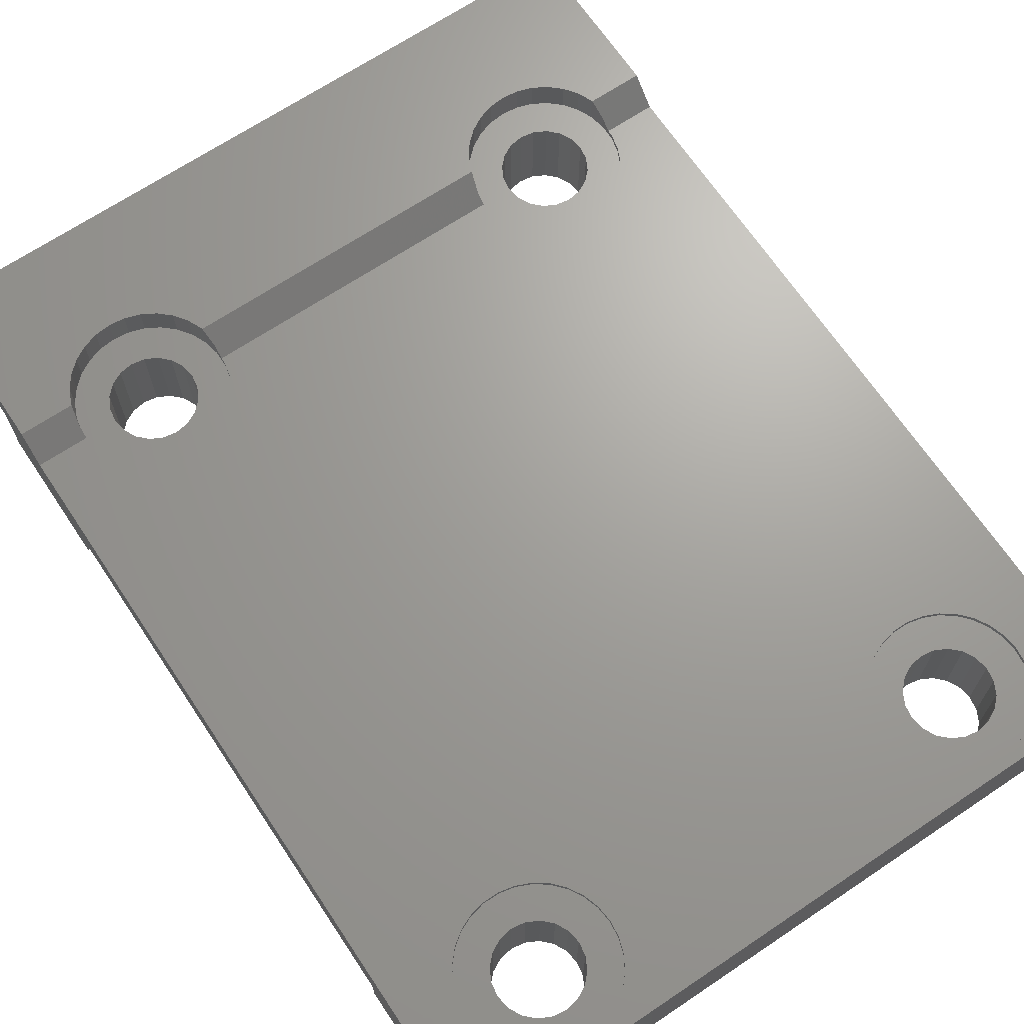
<metadata>
{"format":"stl","ext":"stl","renderer":"f3d","projection":"perspective","resolution":1024,"background":"white","views":[{"elev":68.2,"azim":-33.8,"up":"+Z"}]}
</metadata>
<code>
# stl→obj: 432 verts, 876 faces
v 14 2.7 14
v 14 -20.3 11.7
v 14 0.3 11.7
v 14 -26.8 14
v 14 -26.8 10.3
v 14 -20.3 10.3
v 14 10.2 15
v 14 5.7 13
v 14 10.2 13
v 14 3.7 15
v 14 5.7 10.3
v 14 0.3 10.3
v -14 -20.3 10.3
v -14 -26.8 10.3
v -14 -20.3 11.7
v -14 2.7 14
v -14 5.7 13
v -14 5.7 10.3
v -14 3.7 15
v -14 0.3 11.7
v -14 0.3 10.3
v -14 -26.8 14
v -14 10.2 15
v -14 10.2 13
v -11.98 2.486 14
v -11.98 2.7 14
v -12 -23.4 14
v -6.016 2.486 14
v 6.016 2.486 14
v 6.016 2.7 14
v -6.993 -21.17 14
v 6 -23.4 14
v -6.016 2.7 14
v -6.147 1.873 14
v -6.066 -22.78 14
v -6 -23.4 14
v -6.402 1.3 14
v -6.259 -22.18 14
v -6.771 0.7926 14
v -6.573 -21.64 14
v -7.237 0.3729 14
v -7.5 -20.8 14
v -7.78 0.05936 14
v -8.073 -20.55 14
v -8.376 -0.1344 14
v -8.686 -20.42 14
v -9 -0.2 14
v -9.314 -20.42 14
v -9.624 -0.1344 14
v -9.927 -20.55 14
v -10.22 0.05936 14
v -10.5 -20.8 14
v -10.76 0.3729 14
v -11.01 -21.17 14
v -11.23 0.7926 14
v -11.43 -21.64 14
v -11.6 1.3 14
v -11.74 -22.18 14
v -11.85 1.873 14
v -11.93 -22.78 14
v 11.74 -22.18 14
v 11.98 2.486 14
v 11.98 2.7 14
v 11.85 1.873 14
v 11.93 -22.78 14
v 12 -23.4 14
v 11.6 1.3 14
v 11.23 0.7926 14
v 11.43 -21.64 14
v 11.01 -21.17 14
v 10.76 0.3729 14
v 10.5 -20.8 14
v 10.22 0.05936 14
v 9.927 -20.55 14
v 9.624 -0.1344 14
v 9.314 -20.42 14
v 9 -0.2 14
v 8.686 -20.42 14
v 8.376 -0.1344 14
v 8.073 -20.55 14
v 7.78 0.05936 14
v 7.5 -20.8 14
v 7.237 0.3729 14
v 6.993 -21.17 14
v 6.771 0.7926 14
v 6.573 -21.64 14
v 6.402 1.3 14
v 6.259 -22.18 14
v 6.147 1.873 14
v 6.066 -22.78 14
v 11.93 -24.02 14
v 11.74 -24.62 14
v 11.43 -25.16 14
v 11.01 -25.63 14
v 10.5 -26 14
v 9.927 -26.25 14
v 9.314 -26.38 14
v 8.686 -26.38 14
v 6.066 -24.02 14
v -6.066 -24.02 14
v 6.259 -24.62 14
v -6.259 -24.62 14
v 6.573 -25.16 14
v -6.573 -25.16 14
v 6.993 -25.63 14
v -6.993 -25.63 14
v 7.5 -26 14
v -7.5 -26 14
v 8.073 -26.25 14
v -8.073 -26.25 14
v -8.686 -26.38 14
v -9.314 -26.38 14
v -9.927 -26.25 14
v -10.5 -26 14
v -11.01 -25.63 14
v -11.43 -25.16 14
v -11.74 -24.62 14
v -11.93 -24.02 14
v 11.98 3.114 14.41
v 11.86 3.7 15
v -11.98 3.114 14.41
v -11.86 3.7 15
v -6.016 3.114 14.41
v 6.141 3.7 15
v -6.141 3.7 15
v 6.016 3.114 14.41
v 11.23 4.807 15
v 11.85 3.727 15
v 11.6 4.3 15
v 10.76 5.227 15
v 10.22 5.541 15
v 9.624 5.734 15
v 9 5.8 15
v 8.376 5.734 15
v 7.78 5.541 15
v -7.78 5.541 15
v 6.147 3.727 15
v -6.147 3.727 15
v 6.402 4.3 15
v -6.402 4.3 15
v 6.771 4.807 15
v -6.771 4.807 15
v 7.237 5.227 15
v -7.237 5.227 15
v -8.376 5.734 15
v -9 5.8 15
v -9.624 5.734 15
v -10.22 5.541 15
v -10.76 5.227 15
v -11.23 4.807 15
v -11.6 4.3 15
v -11.85 3.727 15
v -8.475 4.417 10.3
v -8.001 4.175 13.8
v -8.475 4.417 13.8
v -8.001 4.175 10.3
v -9 4.5 10.3
v -9 4.5 13.8
v -7.625 3.799 10.3
v -7.625 3.799 13.8
v -10.7 2.8 13.8
v -10.62 3.325 10.3
v -10.62 3.325 13.8
v -10.7 2.8 10.3
v -7.625 1.801 10.3
v -7.383 2.275 13.8
v -7.383 2.275 10.3
v -7.625 1.801 13.8
v -10.38 3.799 10.3
v -10.38 3.799 13.8
v -9.999 4.175 10.3
v -9.999 4.175 13.8
v -10.62 2.275 13.8
v -10.62 2.275 10.3
v -8.001 1.425 10.3
v -8.475 1.183 13.8
v -8.001 1.425 13.8
v -8.475 1.183 10.3
v -9.525 4.417 10.3
v -9.525 4.417 13.8
v -9 1.1 13.8
v -9 1.1 10.3
v -7.3 2.8 10.3
v -7.383 3.325 13.8
v -7.383 3.325 10.3
v -7.3 2.8 13.8
v -9.525 1.183 10.3
v -9.999 1.425 13.8
v -9.525 1.183 13.8
v -9.999 1.425 10.3
v -10.38 1.801 10.3
v -10.38 1.801 13.8
v -7.237 0.3729 13.8
v -7.78 0.05936 13.8
v -7.237 5.227 13.8
v -6.771 4.807 13.8
v -11.6 4.3 13.8
v -11.85 3.727 13.8
v -6.016 3.114 13.8
v -6.016 2.486 13.8
v -6.771 0.7926 13.8
v -6.402 1.3 13.8
v -8.376 -0.1344 13.8
v -10.22 0.05936 13.8
v -10.76 0.3729 13.8
v -11.98 3.114 13.8
v -10.22 5.541 13.8
v -9.624 5.734 13.8
v -9.624 -0.1344 13.8
v -11.98 2.486 13.8
v -6.147 1.873 13.8
v -6.147 3.727 13.8
v -6.402 4.3 13.8
v -11.23 0.7926 13.8
v -9 -0.2 13.8
v -11.85 1.873 13.8
v -11.6 1.3 13.8
v -7.78 5.541 13.8
v -9 5.8 13.8
v -8.376 5.734 13.8
v -10.76 5.227 13.8
v -11.23 4.807 13.8
v 9.525 4.417 10.3
v 9.999 4.175 13.8
v 9.525 4.417 13.8
v 9.999 4.175 10.3
v 9 4.5 10.3
v 9 4.5 13.8
v 10.38 3.799 10.3
v 10.38 3.799 13.8
v 7.3 2.8 13.8
v 7.383 3.325 10.3
v 7.383 3.325 13.8
v 7.3 2.8 10.3
v 10.38 1.801 10.3
v 10.62 2.275 13.8
v 10.62 2.275 10.3
v 10.38 1.801 13.8
v 7.625 3.799 10.3
v 7.625 3.799 13.8
v 8.001 4.175 10.3
v 8.001 4.175 13.8
v 7.383 2.275 13.8
v 7.383 2.275 10.3
v 9.999 1.425 10.3
v 9.525 1.183 13.8
v 9.999 1.425 13.8
v 9.525 1.183 10.3
v 8.475 4.417 10.3
v 8.475 4.417 13.8
v 9 1.1 13.8
v 9 1.1 10.3
v 10.7 2.8 10.3
v 10.62 3.325 13.8
v 10.62 3.325 10.3
v 10.7 2.8 13.8
v 8.475 1.183 10.3
v 8.001 1.425 13.8
v 8.475 1.183 13.8
v 8.001 1.425 10.3
v 7.625 1.801 10.3
v 7.625 1.801 13.8
v 10.76 0.3729 13.8
v 10.22 0.05936 13.8
v 10.76 5.227 13.8
v 11.23 4.807 13.8
v 6.402 4.3 13.8
v 6.147 3.727 13.8
v 11.98 3.114 13.8
v 11.98 2.486 13.8
v 11.23 0.7926 13.8
v 11.6 1.3 13.8
v 9.624 -0.1344 13.8
v 7.78 0.05936 13.8
v 7.237 0.3729 13.8
v 6.016 3.114 13.8
v 7.78 5.541 13.8
v 8.376 5.734 13.8
v 8.376 -0.1344 13.8
v 6.016 2.486 13.8
v 11.85 1.873 13.8
v 11.85 3.727 13.8
v 11.6 4.3 13.8
v 6.771 0.7926 13.8
v 9 -0.2 13.8
v 6.147 1.873 13.8
v 6.402 1.3 13.8
v 10.22 5.541 13.8
v 9 5.8 13.8
v 9.624 5.734 13.8
v 7.237 5.227 13.8
v 6.771 4.807 13.8
v -7.625 -24.4 10.3
v -7.383 -23.93 13.8
v -7.383 -23.93 10.3
v -7.625 -24.4 13.8
v -7.3 -23.4 13.8
v -7.3 -23.4 10.3
v -8.001 -24.78 13.8
v -8.001 -24.78 10.3
v -9 -21.7 10.3
v -8.475 -21.78 13.8
v -9 -21.7 13.8
v -8.475 -21.78 10.3
v -8.475 -25.02 13.8
v -8.475 -25.02 10.3
v -9.525 -25.02 10.3
v -9.999 -24.78 13.8
v -9.525 -25.02 13.8
v -9.999 -24.78 10.3
v -8.001 -22.02 13.8
v -8.001 -22.02 10.3
v -7.625 -22.4 10.3
v -7.625 -22.4 13.8
v -9.525 -21.78 10.3
v -9.525 -21.78 13.8
v -10.38 -24.4 13.8
v -10.62 -23.93 10.3
v -10.62 -23.93 13.8
v -10.38 -24.4 10.3
v -7.383 -22.87 13.8
v -7.383 -22.87 10.3
v -10.7 -23.4 10.3
v -10.7 -23.4 13.8
v -9 -25.1 13.8
v -9 -25.1 10.3
v -10.62 -22.87 13.8
v -10.38 -22.4 10.3
v -10.38 -22.4 13.8
v -10.62 -22.87 10.3
v -9.999 -22.02 10.3
v -9.999 -22.02 13.8
v -11.74 -24.62 13.8
v -11.43 -25.16 13.8
v -6.993 -25.63 13.8
v -6.573 -25.16 13.8
v -9.927 -20.55 13.8
v -9.314 -20.42 13.8
v -8.073 -20.55 13.8
v -7.5 -20.8 13.8
v -8.686 -26.38 13.8
v -9.314 -26.38 13.8
v -10.5 -26 13.8
v -11.01 -25.63 13.8
v -11.93 -24.02 13.8
v -11.43 -21.64 13.8
v -11.74 -22.18 13.8
v -8.686 -20.42 13.8
v -6.066 -22.78 13.8
v -6.259 -22.18 13.8
v -11.93 -22.78 13.8
v -9.927 -26.25 13.8
v -7.5 -26 13.8
v -8.073 -26.25 13.8
v -11.01 -21.17 13.8
v -12 -23.4 13.8
v -10.5 -20.8 13.8
v -6.259 -24.62 13.8
v -6.066 -24.02 13.8
v -6 -23.4 13.8
v -6.573 -21.64 13.8
v -6.993 -21.17 13.8
v 10.38 -24.4 10.3
v 10.62 -23.93 13.8
v 10.62 -23.93 10.3
v 10.38 -24.4 13.8
v 10.7 -23.4 13.8
v 10.7 -23.4 10.3
v 9.999 -24.78 13.8
v 9.999 -24.78 10.3
v 9 -21.7 10.3
v 9.525 -21.78 13.8
v 9 -21.7 13.8
v 9.525 -21.78 10.3
v 9.525 -25.02 13.8
v 9.525 -25.02 10.3
v 8.475 -25.02 10.3
v 8.001 -24.78 13.8
v 8.475 -25.02 13.8
v 8.001 -24.78 10.3
v 9.999 -22.02 13.8
v 9.999 -22.02 10.3
v 10.38 -22.4 10.3
v 10.38 -22.4 13.8
v 8.475 -21.78 10.3
v 8.475 -21.78 13.8
v 7.625 -24.4 13.8
v 7.383 -23.93 10.3
v 7.383 -23.93 13.8
v 7.625 -24.4 10.3
v 10.62 -22.87 13.8
v 10.62 -22.87 10.3
v 7.3 -23.4 10.3
v 7.3 -23.4 13.8
v 9 -25.1 13.8
v 9 -25.1 10.3
v 7.383 -22.87 13.8
v 7.625 -22.4 10.3
v 7.625 -22.4 13.8
v 7.383 -22.87 10.3
v 8.001 -22.02 10.3
v 8.001 -22.02 13.8
v 6.259 -24.62 13.8
v 6.573 -25.16 13.8
v 11.01 -25.63 13.8
v 11.43 -25.16 13.8
v 8.073 -20.55 13.8
v 8.686 -20.42 13.8
v 9.927 -20.55 13.8
v 10.5 -20.8 13.8
v 9.314 -26.38 13.8
v 8.686 -26.38 13.8
v 7.5 -26 13.8
v 6.993 -25.63 13.8
v 6.066 -24.02 13.8
v 6.573 -21.64 13.8
v 6.259 -22.18 13.8
v 9.314 -20.42 13.8
v 11.93 -22.78 13.8
v 11.74 -22.18 13.8
v 6.066 -22.78 13.8
v 8.073 -26.25 13.8
v 10.5 -26 13.8
v 9.927 -26.25 13.8
v 6.993 -21.17 13.8
v 6 -23.4 13.8
v 7.5 -20.8 13.8
v 11.74 -24.62 13.8
v 11.93 -24.02 13.8
v 12 -23.4 13.8
v 11.43 -21.64 13.8
v 11.01 -21.17 13.8
f 1 2 3
f 4 2 1
f 5 2 4
f 2 5 6
f 7 8 9
f 10 8 7
f 1 8 10
f 8 1 11
f 3 11 1
f 11 3 12
f 13 14 15
f 16 17 18
f 17 16 19
f 20 18 21
f 18 20 16
f 15 16 20
f 15 22 16
f 22 15 14
f 17 23 24
f 23 17 19
f 16 25 26
f 25 16 27
f 28 29 30
f 29 31 32
f 28 30 33
f 29 28 34
f 32 35 36
f 29 34 37
f 32 38 35
f 29 37 39
f 32 40 38
f 29 39 41
f 32 31 40
f 29 41 31
f 41 42 31
f 43 42 41
f 43 44 42
f 45 44 43
f 45 46 44
f 47 46 45
f 47 48 46
f 49 48 47
f 49 50 48
f 51 50 49
f 51 52 50
f 53 52 51
f 53 54 52
f 55 54 53
f 55 56 54
f 57 56 55
f 57 58 56
f 59 58 57
f 59 60 58
f 25 60 59
f 60 25 27
f 61 4 1
f 62 1 63
f 64 1 62
f 4 65 66
f 67 1 64
f 4 61 65
f 68 1 67
f 1 69 61
f 70 1 68
f 1 70 69
f 71 70 68
f 71 72 70
f 73 72 71
f 73 74 72
f 75 74 73
f 75 76 74
f 77 76 75
f 77 78 76
f 79 78 77
f 79 80 78
f 81 80 79
f 81 82 80
f 83 82 81
f 83 84 82
f 85 84 83
f 85 86 84
f 87 86 85
f 87 88 86
f 89 88 87
f 89 90 88
f 29 90 89
f 90 29 32
f 91 4 66
f 92 4 91
f 93 4 92
f 94 4 93
f 95 4 94
f 96 4 95
f 97 4 96
f 98 4 97
f 36 99 32
f 100 99 36
f 99 100 101
f 102 101 100
f 101 102 103
f 104 103 102
f 103 104 105
f 106 105 104
f 105 106 107
f 108 107 106
f 107 108 109
f 110 109 108
f 109 110 98
f 111 98 110
f 98 111 4
f 22 111 112
f 111 22 4
f 113 22 112
f 114 22 113
f 115 22 114
f 116 22 115
f 117 22 116
f 118 22 117
f 27 22 118
f 22 27 16
f 119 10 120
f 1 119 63
f 119 1 10
f 19 121 122
f 16 121 19
f 121 16 26
f 123 124 125
f 123 126 124
f 33 126 123
f 126 33 30
f 127 10 7
f 10 128 120
f 10 129 128
f 10 127 129
f 7 130 127
f 7 131 130
f 7 132 131
f 7 133 132
f 7 134 133
f 7 135 134
f 136 135 7
f 137 125 124
f 138 137 139
f 140 139 141
f 142 141 143
f 135 136 143
f 137 138 125
f 139 140 138
f 141 142 140
f 143 144 142
f 143 136 144
f 23 136 7
f 136 23 145
f 145 23 146
f 146 23 147
f 23 148 147
f 23 149 148
f 23 150 149
f 19 150 23
f 150 19 151
f 151 19 152
f 152 19 122
f 9 23 7
f 23 9 24
f 17 9 8
f 9 17 24
f 11 17 8
f 17 11 18
f 153 154 155
f 154 153 156
f 157 155 158
f 155 157 153
f 159 154 156
f 154 159 160
f 161 162 163
f 162 161 164
f 165 166 167
f 166 165 168
f 163 169 170
f 169 163 162
f 170 171 172
f 171 170 169
f 173 164 161
f 164 173 174
f 175 176 177
f 176 175 178
f 179 158 180
f 158 179 157
f 178 181 176
f 181 178 182
f 171 180 172
f 180 171 179
f 183 184 185
f 184 183 186
f 185 160 159
f 160 185 184
f 187 188 189
f 188 187 190
f 167 186 183
f 186 167 166
f 188 191 192
f 191 188 190
f 182 189 181
f 189 182 187
f 192 174 173
f 174 192 191
f 175 168 165
f 168 175 177
f 193 43 41
f 43 193 194
f 195 142 144
f 142 195 196
f 152 197 151
f 197 152 198
f 199 33 123
f 200 33 199
f 33 200 28
f 201 37 202
f 37 201 39
f 201 41 39
f 41 201 193
f 194 45 43
f 45 194 203
f 204 53 51
f 53 204 205
f 122 198 152
f 121 198 122
f 198 121 206
f 207 147 148
f 147 207 208
f 209 51 49
f 51 209 204
f 26 206 121
f 210 26 25
f 26 210 206
f 202 34 211
f 34 202 37
f 212 140 213
f 140 212 138
f 205 55 53
f 55 205 214
f 203 47 45
f 47 203 215
f 57 216 59
f 216 57 217
f 218 144 136
f 144 218 195
f 219 145 146
f 145 219 220
f 215 49 47
f 49 215 209
f 221 148 149
f 148 221 207
f 55 217 57
f 217 55 214
f 213 142 196
f 142 213 140
f 222 149 150
f 149 222 221
f 208 146 147
f 146 208 219
f 211 28 200
f 28 211 34
f 220 136 145
f 136 220 218
f 59 210 25
f 210 59 216
f 212 125 138
f 123 212 199
f 212 123 125
f 184 199 212
f 199 186 200
f 184 212 213
f 166 200 186
f 160 213 196
f 200 166 211
f 154 196 195
f 211 166 202
f 168 202 166
f 199 184 186
f 213 160 184
f 154 195 218
f 196 154 160
f 155 218 220
f 218 155 154
f 158 220 219
f 220 158 155
f 208 158 219
f 158 208 180
f 207 180 208
f 180 207 172
f 221 172 207
f 222 172 221
f 197 170 222
f 172 222 170
f 202 168 201
f 177 201 168
f 201 177 193
f 193 177 194
f 176 194 177
f 194 176 203
f 181 203 176
f 181 215 203
f 209 181 189
f 181 209 215
f 204 189 188
f 189 204 209
f 214 188 192
f 217 192 173
f 188 205 204
f 210 173 161
f 170 197 163
f 198 163 197
f 188 214 205
f 206 163 198
f 192 217 214
f 163 206 161
f 173 216 217
f 210 161 206
f 173 210 216
f 151 222 150
f 222 151 197
f 223 224 225
f 224 223 226
f 227 225 228
f 225 227 223
f 229 224 226
f 224 229 230
f 231 232 233
f 232 231 234
f 235 236 237
f 236 235 238
f 233 239 240
f 239 233 232
f 240 241 242
f 241 240 239
f 243 234 231
f 234 243 244
f 245 246 247
f 246 245 248
f 249 228 250
f 228 249 227
f 248 251 246
f 251 248 252
f 241 250 242
f 250 241 249
f 253 254 255
f 254 253 256
f 255 230 229
f 230 255 254
f 257 258 259
f 258 257 260
f 237 256 253
f 256 237 236
f 258 261 262
f 261 258 260
f 252 259 251
f 259 252 257
f 262 244 243
f 244 262 261
f 245 238 235
f 238 245 247
f 263 73 71
f 73 263 264
f 265 127 130
f 127 265 266
f 137 267 139
f 267 137 268
f 269 63 119
f 270 63 269
f 63 270 62
f 271 67 272
f 67 271 68
f 271 71 68
f 71 271 263
f 264 75 73
f 75 264 273
f 274 83 81
f 83 274 275
f 124 268 137
f 126 268 124
f 268 126 276
f 277 134 135
f 134 277 278
f 279 81 79
f 81 279 274
f 30 276 126
f 280 30 29
f 30 280 276
f 272 64 281
f 64 272 67
f 282 129 283
f 129 282 128
f 275 85 83
f 85 275 284
f 273 77 75
f 77 273 285
f 87 286 89
f 286 87 287
f 288 130 131
f 130 288 265
f 289 132 133
f 132 289 290
f 285 79 77
f 79 285 279
f 291 135 143
f 135 291 277
f 85 287 87
f 287 85 284
f 283 127 266
f 127 283 129
f 292 143 141
f 143 292 291
f 278 133 134
f 133 278 289
f 281 62 270
f 62 281 64
f 290 131 132
f 131 290 288
f 89 280 29
f 280 89 286
f 282 120 128
f 119 282 269
f 282 119 120
f 254 269 282
f 269 256 270
f 254 282 283
f 236 270 256
f 230 283 266
f 270 236 281
f 224 266 265
f 281 236 272
f 238 272 236
f 269 254 256
f 283 230 254
f 224 265 288
f 266 224 230
f 225 288 290
f 288 225 224
f 228 290 289
f 290 228 225
f 278 228 289
f 228 278 250
f 277 250 278
f 250 277 242
f 291 242 277
f 292 242 291
f 267 240 292
f 242 292 240
f 272 238 271
f 247 271 238
f 271 247 263
f 263 247 264
f 246 264 247
f 264 246 273
f 251 273 246
f 251 285 273
f 279 251 259
f 251 279 285
f 274 259 258
f 259 274 279
f 284 258 262
f 287 262 243
f 258 275 274
f 280 243 231
f 240 267 233
f 268 233 267
f 258 284 275
f 276 233 268
f 262 287 284
f 233 276 231
f 243 286 287
f 280 231 276
f 243 280 286
f 139 292 141
f 292 139 267
f 293 294 295
f 294 293 296
f 295 297 298
f 297 295 294
f 293 299 296
f 299 293 300
f 301 302 303
f 302 301 304
f 300 305 299
f 305 300 306
f 307 308 309
f 308 307 310
f 304 311 302
f 311 304 312
f 313 311 312
f 311 313 314
f 315 303 316
f 303 315 301
f 317 318 319
f 318 317 320
f 298 321 322
f 321 298 297
f 319 323 324
f 323 319 318
f 322 314 313
f 314 322 321
f 306 325 305
f 325 306 326
f 327 328 329
f 328 327 330
f 326 309 325
f 309 326 307
f 329 331 332
f 331 329 328
f 324 330 327
f 330 324 323
f 331 316 332
f 316 331 315
f 310 317 308
f 317 310 320
f 116 333 117
f 333 116 334
f 335 104 336
f 104 335 106
f 337 48 50
f 48 337 338
f 339 42 44
f 42 339 340
f 341 112 111
f 112 341 342
f 343 115 114
f 115 343 344
f 115 334 116
f 334 115 344
f 117 345 118
f 345 117 333
f 58 346 56
f 346 58 347
f 348 44 46
f 44 348 339
f 349 38 350
f 38 349 35
f 60 347 58
f 347 60 351
f 338 46 48
f 46 338 348
f 352 114 113
f 114 352 343
f 353 110 108
f 110 353 354
f 56 355 54
f 355 56 346
f 118 356 27
f 356 118 345
f 357 50 52
f 50 357 337
f 336 102 358
f 102 336 104
f 359 36 360
f 36 359 100
f 27 351 60
f 351 27 356
f 355 52 54
f 52 355 357
f 350 40 361
f 40 350 38
f 335 108 106
f 108 335 353
f 360 35 349
f 35 360 36
f 342 113 112
f 113 342 352
f 358 100 359
f 100 358 102
f 354 111 110
f 111 354 341
f 297 360 349
f 321 349 350
f 360 297 359
f 314 350 361
f 294 359 297
f 314 361 362
f 359 294 358
f 296 358 294
f 349 321 297
f 311 362 340
f 350 314 321
f 362 311 314
f 302 340 339
f 340 302 311
f 348 302 339
f 348 303 302
f 338 303 348
f 338 316 303
f 337 316 338
f 357 316 337
f 316 357 332
f 355 332 357
f 332 355 329
f 346 329 355
f 347 329 346
f 358 296 336
f 336 296 335
f 299 335 296
f 335 299 353
f 305 353 299
f 353 305 354
f 305 341 354
f 325 341 305
f 325 342 341
f 309 342 325
f 309 352 342
f 343 309 308
f 344 308 317
f 309 343 352
f 333 317 319
f 345 319 324
f 329 347 327
f 308 344 343
f 351 327 347
f 317 334 344
f 327 351 324
f 317 333 334
f 356 324 351
f 319 345 333
f 324 356 345
f 361 31 362
f 31 361 40
f 340 31 42
f 31 340 362
f 363 364 365
f 364 363 366
f 365 367 368
f 367 365 364
f 363 369 366
f 369 363 370
f 371 372 373
f 372 371 374
f 370 375 369
f 375 370 376
f 377 378 379
f 378 377 380
f 374 381 372
f 381 374 382
f 383 381 382
f 381 383 384
f 385 373 386
f 373 385 371
f 387 388 389
f 388 387 390
f 368 391 392
f 391 368 367
f 389 393 394
f 393 389 388
f 392 384 383
f 384 392 391
f 376 395 375
f 395 376 396
f 397 398 399
f 398 397 400
f 396 379 395
f 379 396 377
f 399 401 402
f 401 399 398
f 394 400 397
f 400 394 393
f 401 386 402
f 386 401 385
f 380 387 378
f 387 380 390
f 103 403 101
f 403 103 404
f 405 93 406
f 93 405 94
f 407 78 80
f 78 407 408
f 409 72 74
f 72 409 410
f 411 98 97
f 98 411 412
f 413 105 107
f 105 413 414
f 105 404 103
f 404 105 414
f 101 415 99
f 415 101 403
f 88 416 86
f 416 88 417
f 418 74 76
f 74 418 409
f 419 61 420
f 61 419 65
f 90 417 88
f 417 90 421
f 408 76 78
f 76 408 418
f 422 107 109
f 107 422 413
f 423 96 95
f 96 423 424
f 86 425 84
f 425 86 416
f 99 426 32
f 426 99 415
f 427 80 82
f 80 427 407
f 406 92 428
f 92 406 93
f 429 66 430
f 66 429 91
f 32 421 90
f 421 32 426
f 425 82 84
f 82 425 427
f 420 69 431
f 69 420 61
f 405 95 94
f 95 405 423
f 430 65 419
f 65 430 66
f 412 109 98
f 109 412 422
f 428 91 429
f 91 428 92
f 424 97 96
f 97 424 411
f 367 430 419
f 391 419 420
f 430 367 429
f 384 420 431
f 364 429 367
f 384 431 432
f 429 364 428
f 366 428 364
f 419 391 367
f 381 432 410
f 420 384 391
f 432 381 384
f 372 410 409
f 410 372 381
f 418 372 409
f 418 373 372
f 408 373 418
f 408 386 373
f 407 386 408
f 427 386 407
f 386 427 402
f 425 402 427
f 402 425 399
f 416 399 425
f 417 399 416
f 428 366 406
f 406 366 405
f 369 405 366
f 405 369 423
f 375 423 369
f 423 375 424
f 375 411 424
f 395 411 375
f 395 412 411
f 379 412 395
f 379 422 412
f 413 379 378
f 414 378 387
f 379 413 422
f 403 387 389
f 415 389 394
f 399 417 397
f 378 414 413
f 421 397 417
f 387 404 414
f 397 421 394
f 387 403 404
f 426 394 421
f 389 415 403
f 394 426 415
f 431 70 432
f 70 431 69
f 410 70 72
f 70 410 432
f 21 3 20
f 3 21 12
f 6 15 2
f 15 6 13
f 15 3 2
f 3 15 20
f 14 4 22
f 4 14 5
f 12 253 11
f 12 237 253
f 12 235 237
f 12 245 235
f 12 248 245
f 12 252 248
f 182 252 12
f 244 183 234
f 167 244 261
f 165 261 260
f 175 260 257
f 252 182 257
f 244 167 183
f 261 165 167
f 260 175 165
f 257 178 175
f 257 182 178
f 174 21 164
f 191 21 174
f 190 21 191
f 187 21 190
f 182 21 187
f 21 182 12
f 255 11 253
f 229 11 255
f 226 11 229
f 223 11 226
f 227 11 223
f 249 11 227
f 183 232 234
f 185 232 183
f 232 185 239
f 159 239 185
f 239 159 241
f 156 241 159
f 241 156 249
f 153 249 156
f 249 153 11
f 18 153 157
f 18 164 21
f 164 18 162
f 162 18 169
f 153 18 11
f 179 18 157
f 171 18 179
f 169 18 171
f 5 368 6
f 5 365 368
f 5 363 365
f 5 370 363
f 5 376 370
f 5 396 376
f 5 377 396
f 388 298 393
f 295 388 390
f 293 390 380
f 300 380 377
f 306 377 5
f 388 295 298
f 390 293 295
f 380 300 293
f 377 306 300
f 14 306 5
f 318 14 323
f 320 14 318
f 310 14 320
f 307 14 310
f 326 14 307
f 306 14 326
f 392 6 368
f 383 6 392
f 382 6 383
f 374 6 382
f 371 6 374
f 385 6 371
f 298 400 393
f 322 400 298
f 400 322 398
f 313 398 322
f 398 313 401
f 312 401 313
f 401 312 385
f 304 385 312
f 385 304 6
f 13 304 301
f 13 323 14
f 323 13 330
f 304 13 6
f 315 13 301
f 331 13 315
f 328 13 331
f 330 13 328

</code>
